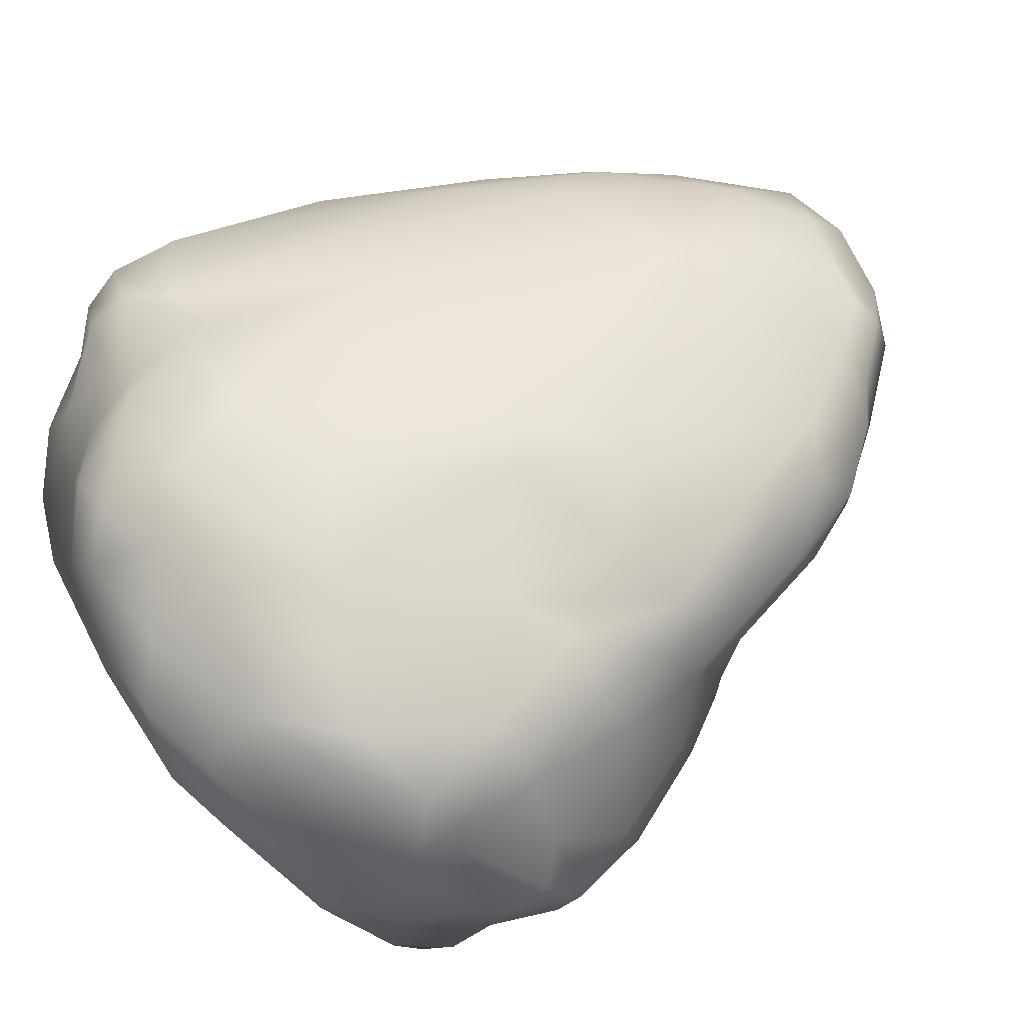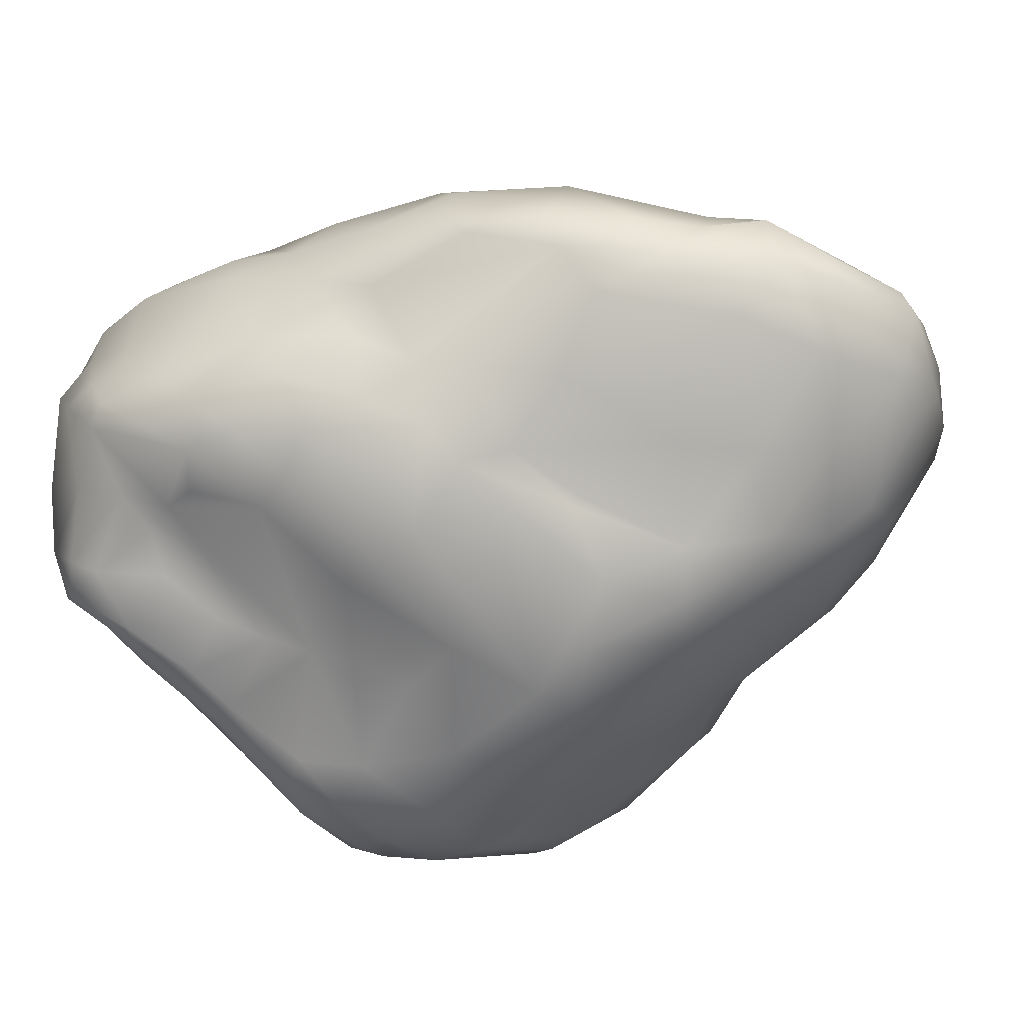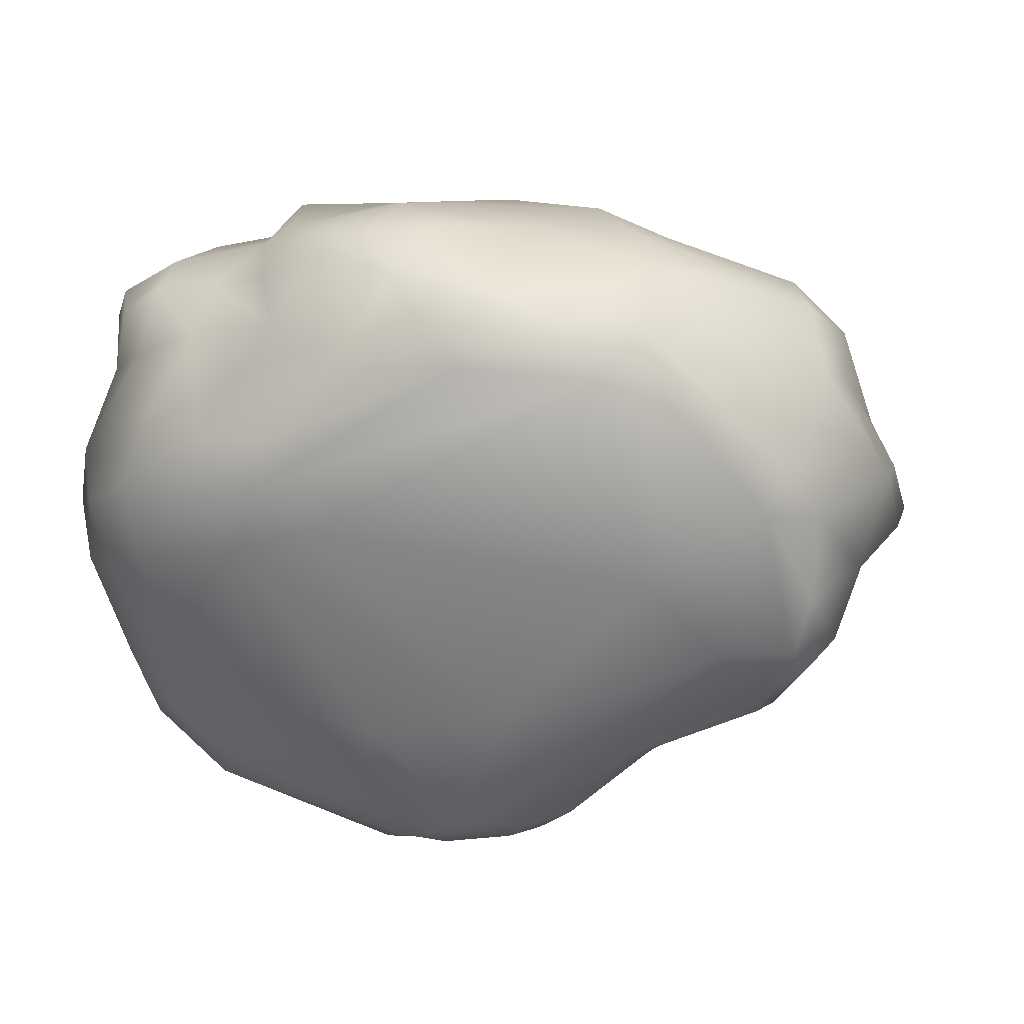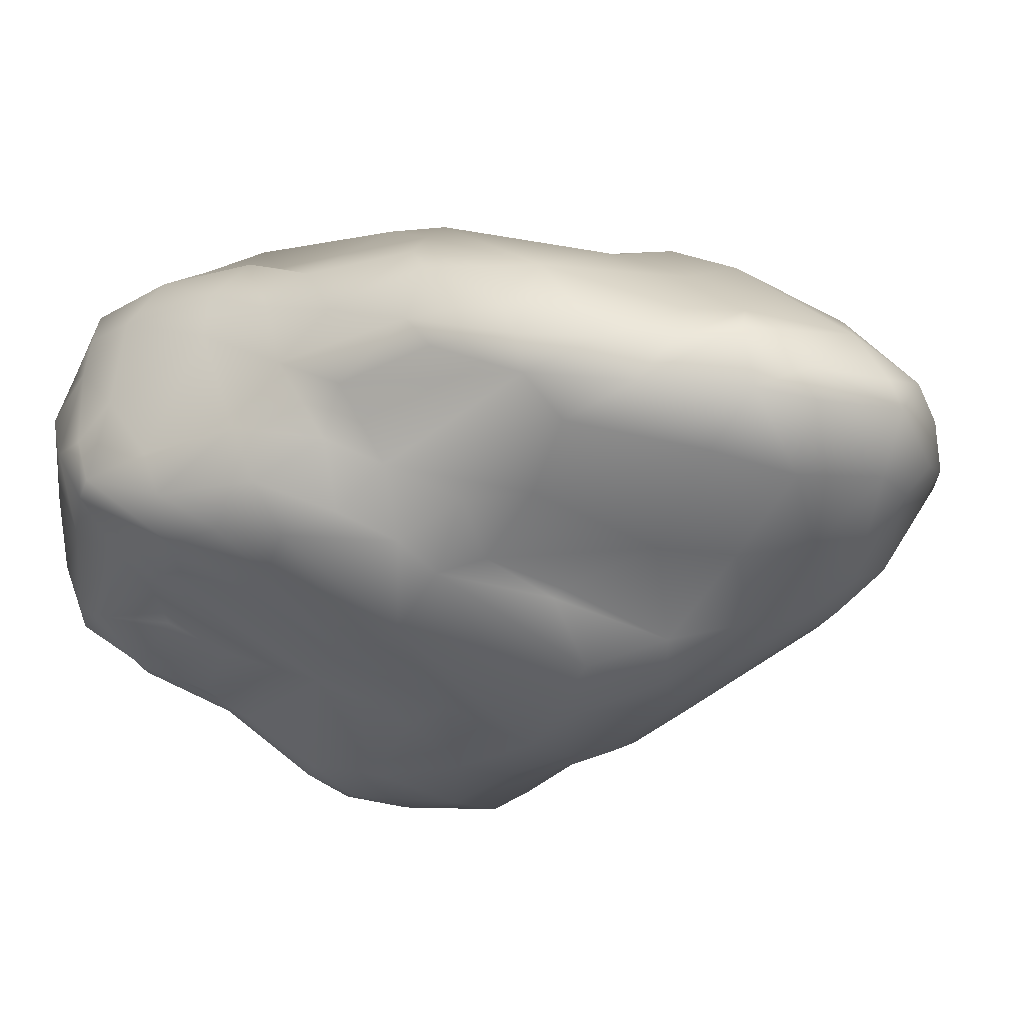
<metadata>
{"format":"obj","ext":"obj","renderer":"f3d","projection":"perspective","resolution":1024,"background":"white","views":[{"elev":58.7,"azim":55.9,"up":"+Z"},{"elev":-30.6,"azim":130.4,"up":"+Z"},{"elev":3.5,"azim":7.1,"up":"+Z"},{"elev":-5.6,"azim":136.2,"up":"+Z"}]}
</metadata>
<code>
o Group1
v -0.6946 0.09213 -0.6188
v -0.8408 0.1392 -0.5079
v -0.7336 0.3032 -0.5019
v 0.2149 0.8442 -0.2673
v 0.6213 -0.2578 -0.4474
v 0.6563 -0.2337 -0.4303
v 0.5403 -0.2967 -0.4602
v 0.7104 0.3322 0.4155
v 0.6551 0.4242 0.4915
v 0.6219 0.1518 0.5569
v 0.7403 0.1447 0.461
v -0.2956 1.319 -0.2454
v -0.4341 1.297 -0.2155
v -0.2803 1.486 -0.05736
v 0.07648 -0.1943 -0.7375
v -0.05543 -0.2593 -0.7104
v -0.1409 -0.2249 -0.7521
v -0.5944 -0.3558 -0.4048
v -0.7478 -0.1997 -0.4806
v -0.6175 -0.1888 -0.5852
v -0.4164 -0.2137 -0.6522
v 0.302 -0.7324 0.312
v -0.7326 -0.4942 0.2454
v -0.8033 -0.4762 0.07304
v -0.5998 -0.5962 0.1862
v -0.6186 -0.5835 0.04886
v -1.001 0.09779 0.142
v -0.9858 -0.004177 0.1942
v -0.9133 -0.04726 0.3362
v -0.9034 -0.1302 0.4615
v -0.8436 0.385 0.4121
v -0.9264 0.407 0.2483
v -0.8743 0.5639 0.2725
v -0.9224 0.5325 0.02522
v -0.9965 0.2594 0.02782
v -0.7654 0.9913 0.07347
v -0.8424 0.8186 0.0361
v -0.7241 0.7993 -0.233
v -0.8623 0.5532 -0.1823
v -0.6929 1.14 -0.000747
v -0.5611 1.345 0.06656
v -0.551 1.363 -0.01134
v -0.6139 1.125 -0.1902
v -0.611 0.9917 -0.2833
v -0.3787 1.2 -0.3124
v -0.4991 1.036 -0.3412
v -0.2478 1.231 -0.3176
v -0.2582 1.009 -0.4459
v -0.1055 1.155 -0.3498
v -0.1119 1.346 -0.1791
v 0.0114 1.215 -0.1971
v 0.02649 1.012 -0.3882
v -0.03642 0.9471 -0.4833
v -0.1234 0.8862 -0.5347
v -0.3067 0.7539 -0.5525
v -0.5973 0.6361 -0.425
v -0.7166 0.6376 -0.3241
v -0.8276 0.4435 -0.3738
v -0.9172 0.4371 -0.1793
v -0.963 0.1742 -0.2767
v -1.011 0.05872 -0.002101
v -1.007 -0.1017 0.01952
v -0.9838 -0.1487 0.1407
v -0.7958 -0.3488 0.3687
v -0.8848 -0.221 0.3328
v -0.8462 -0.2834 0.4667
v -0.8706 -0.1899 0.5158
v -0.7382 -0.227 0.5828
v -0.8565 -0.02404 0.5333
v -0.6858 0.6709 0.4206
v -0.6986 0.7892 0.3657
v -0.5934 1.053 0.3218
v -0.4774 1.232 0.3044
v -0.4194 1.398 0.2077
v -0.3909 1.491 0.1251
v -0.4823 1.437 0.021
v -0.3537 1.502 0.01731
v -0.1621 1.572 0.1252
v -0.159 1.515 -0.02514
v 0.05731 1.511 0.1317
v 0.05577 1.438 -0.03118
v 0.1413 1.083 -0.181
v 0.1125 0.8218 -0.4491
v 0.03496 0.7016 -0.5608
v -0.0746 0.5812 -0.6621
v -0.4508 0.5918 -0.5578
v -0.8869 0.3106 -0.3735
v -0.9362 0.07021 -0.3713
v -0.9569 -0.2095 -0.1139
v -0.9254 -0.318 0.02749
v -0.8143 -0.4251 0.2017
v -0.6445 -0.4621 0.4096
v -0.7602 -0.3145 0.5177
v -0.6193 -0.3533 0.526
v -0.5076 -0.3208 0.6183
v -0.5181 -0.1158 0.6471
v -0.6583 -0.1454 0.6203
v -0.4512 0.8759 0.5034
v -0.5207 1.027 0.412
v -0.3166 1.278 0.3827
v -0.3112 1.505 0.2075
v -0.1558 1.438 0.3145
v -0.1453 1.547 0.1953
v 0.06753 1.491 0.2103
v 0.1945 1.435 0.1559
v 0.237 1.335 0.01928
v 0.4059 0.94 -0.05959
v 0.4077 0.7825 -0.2026
v 0.4893 0.7888 -0.06969
v 0.2222 0.8227 -0.2891
v 0.4773 0.6891 -0.236
v 0.2985 0.6742 -0.4088
v 0.04509 0.5599 -0.6338
v -0.2045 0.5956 -0.6515
v -0.3393 0.5513 -0.6274
v -0.7558 0.4245 -0.447
v -0.8463 -0.00314 -0.5041
v -0.8468 -0.1065 -0.4314
v -0.8711 -0.3455 -0.1207
v -0.7719 -0.4595 -0.09211
v -0.6189 -0.5061 -0.1624
v -0.5095 -0.5944 -0.05648
v -0.4488 -0.6505 0.08227
v -0.4276 -0.661 0.1791
v -0.4419 -0.551 0.4377
v -0.4802 -0.4639 0.5405
v -0.3284 -0.5782 0.5955
v -0.4268 -0.3851 0.655
v -0.2413 -0.1981 0.7173
v -0.4415 -0.1962 0.7153
v -0.1893 0.4178 0.6435
v -0.4291 0.3009 0.6199
v -0.1884 0.9297 0.5631
v -0.1401 1.092 0.5183
v -0.05391 1.26 0.4116
v 0.1312 1.353 0.3477
v 0.1859 1.392 0.2983
v 0.2948 1.279 0.2707
v 0.3731 1.24 0.1738
v 0.3166 1.29 0.09088
v 0.4494 1.084 0.09132
v 0.5979 0.639 0.01613
v 0.5662 0.6533 -0.1625
v 0.6727 0.5565 -0.09462
v 0.7242 0.4159 -0.1439
v 0.4649 0.5374 -0.3635
v 0.464 0.4218 -0.407
v 0.2226 0.4446 -0.5421
v 0.01645 0.2657 -0.6908
v 0.1936 0.2741 -0.5802
v -0.09357 0.3354 -0.713
v -0.2129 0.367 -0.7029
v -0.3431 0.3549 -0.6685
v -0.6642 0.01918 -0.6534
v -0.6723 -0.04974 -0.6443
v -0.4232 -0.1372 -0.7033
v -0.2753 0.09352 -0.804
v -0.2697 -0.04654 -0.7946
v -0.3554 0.1447 -0.7557
v -0.1086 0.1197 -0.7844
v 0.1332 0.06962 -0.7072
v 0.2218 -0.06131 -0.6817
v 0.2929 0.1827 -0.5117
v 0.4653 0.3089 -0.4173
v 0.3356 0.0817 -0.4712
v 0.6941 0.3183 -0.2274
v 0.679 0.2252 -0.2644
v 0.8123 0.2723 -0.1251
v 0.7913 0.3898 -0.01933
v 0.7005 0.5409 0.07747
v 0.8136 0.3393 0.1119
v 0.6946 0.5881 0.2034
v 0.5331 1.039 0.1962
v 0.6409 0.8464 0.2683
v 0.6549 0.7777 0.3382
v 0.7425 0.4197 0.2673
v 0.5488 1.029 0.2849
v 0.4179 1.182 0.274
v 0.4202 0.9809 0.4669
v 0.5264 0.9469 0.3799
v 0.2229 1.252 0.3541
v 0.04541 1.099 0.4721
v 0.5451 0.6778 0.5245
v 0.5745 0.7474 0.472
v 0.6925 0.5469 0.3839
v 0.7948 0.1934 0.3524
v 0.9059 0.1124 0.06121
v 0.8985 0.1565 -0.03907
v 0.8466 0.1419 -0.1537
v 0.7766 0.08729 -0.2146
v 0.7633 -0.002693 -0.2165
v 0.4103 -0.001626 -0.438
v 0.5174 -0.07229 -0.3992
v 0.3676 -0.1628 -0.5602
v 0.09924 -0.05028 -0.7644
v -0.07971 -0.04531 -0.7986
v -0.2127 -0.1758 -0.7666
v -0.3127 -0.2582 -0.6484
v -0.2512 -0.3538 -0.5055
v -0.3505 -0.6187 -0.02094
v -0.006367 -0.7263 0.3379
v 0.1775 -0.7155 0.4292
v -0.06479 -0.7173 0.4032
v -0.2856 -0.6674 0.3333
v -0.1533 -0.6512 0.5398
v -0.2246 -0.5676 0.6384
v 0.07223 -0.6288 0.5288
v -0.06622 -0.5226 0.6506
v -0.1778 -0.3987 0.7049
v 0.03263 -0.1075 0.7289
v -0.05455 0.09588 0.7098
v -0.04443 0.721 0.5931
v 0.06782 0.8943 0.5508
v -0.08017 0.9332 0.5753
v 0.1733 0.3811 0.6827
v 0.3487 0.5081 0.6122
v 0.2405 0.2498 0.6811
v 0.4768 0.3531 0.5755
v 0.4703 0.08132 0.5773
v 0.697 -0.1056 0.5321
v 0.8139 -0.09839 0.4151
v 0.8782 -0.07299 0.2078
v 0.9298 -0.1313 0.1099
v 0.9561 -0.05454 0.007987
v 0.9395 -0.1067 -0.03179
v 0.8549 -0.2383 -0.1152
v 0.8176 -0.1189 -0.1606
v 0.7399 -0.08486 -0.2428
v 0.664 -0.1102 -0.3286
v 0.4786 -0.1954 -0.4916
v 0.3716 -0.2383 -0.5438
v 0.1825 -0.1407 -0.7097
v 0.03748 -0.148 -0.7695
v -0.115 -0.1582 -0.7842
v 0.05618 -0.3977 -0.454
v 0.4417 -0.6871 0.2583
v 0.3809 -0.6716 0.4263
v 0.3982 -0.5396 0.5639
v 0.1179 -0.4479 0.6464
v 0.3422 -0.4046 0.6405
v 0.2572 -0.2549 0.6979
v 0.4122 -0.3012 0.6296
v 0.5609 -0.3729 0.5564
v 0.7381 -0.3221 0.4675
v 0.7969 -0.2724 0.3962
v 0.818 -0.278 0.306
v 0.8604 -0.3405 0.1892
v 0.9157 -0.237 0.09025
v 0.7966 -0.3097 -0.2728
v 0.7674 -0.2441 -0.3114
v 0.3172 -0.261 -0.557
v 0.1705 -0.3213 -0.5644
v 0.539 -0.4384 -0.304
v 0.3484 -0.4278 -0.3758
v 0.3975 -0.5459 -0.143
v 0.6463 -0.5709 0.01974
v 0.6891 -0.5435 0.1106
v 0.7783 -0.3788 0.3104
v 0.5179 -0.4884 0.5304
v 0.7654 -0.4569 0.006597
v 0.7466 -0.4432 -0.1739
v 0.7052 -0.4228 -0.2977
v 0.7406 -0.3645 -0.3298
v 0.6503 -0.3303 -0.386
f 19 20 18
f 20 21 18
f 24 26 25
f 29 27 28
f 31 32 29
f 35 27 32
f 37 36 40
f 40 43 37
f 40 41 42
f 40 42 43
f 43 44 38
f 42 13 43
f 13 45 46
f 13 12 45
f 12 47 45
f 50 51 49
f 47 53 54
f 54 48 47
f 48 54 55
f 55 46 48
f 57 38 44
f 57 39 38
f 39 58 59
f 61 27 35
f 63 64 65
f 65 30 29
f 69 70 31
f 70 71 31
f 73 41 72
f 41 40 36
f 41 75 76
f 76 42 41
f 13 42 76
f 79 80 81
f 81 50 79
f 50 81 51
f 52 51 82
f 114 55 54
f 86 56 55
f 58 39 57
f 60 88 62
f 91 23 64
f 23 92 64
f 92 94 93
f 94 95 68
f 97 98 70
f 97 70 69
f 98 99 70
f 99 72 71
f 100 73 99
f 99 73 72
f 101 100 102
f 101 75 74
f 103 78 101
f 78 75 101
f 82 107 108
f 108 4 82
f 108 110 4
f 108 111 110
f 112 113 83
f 115 86 55
f 116 56 86
f 116 58 56
f 118 88 117
f 118 119 89
f 89 88 118
f 119 120 24
f 24 90 119
f 120 121 122
f 122 26 120
f 26 122 123
f 25 125 92
f 92 23 25
f 125 126 94
f 94 92 125
f 125 127 126
f 95 94 126
f 127 206 128
f 132 96 130
f 131 133 132
f 133 100 98
f 135 102 134
f 134 102 100
f 102 104 103
f 136 137 102
f 137 104 102
f 137 105 104
f 10 11 8 9
f 105 80 104
f 140 106 105
f 141 107 106
f 142 143 109
f 113 112 146
f 153 3 115
f 154 155 2
f 2 1 154
f 19 118 117
f 156 20 155
f 150 148 163
f 148 147 164
f 169 145 144
f 144 170 169
f 144 142 170
f 173 177 174
f 174 177 175
f 180 175 177
f 139 138 178
f 181 182 179
f 183 184 179
f 184 175 180
f 184 185 175
f 176 175 185
f 8 186 176
f 186 187 171
f 188 168 169
f 169 171 188
f 188 189 168
f 189 190 167
f 190 191 167
f 165 164 167
f 191 192 165
f 165 192 194
f 194 162 165
f 197 21 156
f 22 201 123
f 204 201 203
f 204 205 127
f 127 125 204
f 208 209 206
f 210 211 129
f 212 213 214
f 214 134 133
f 182 181 135
f 135 134 182
f 213 212 215
f 213 179 182
f 216 215 217
f 216 183 179
f 221 222 186
f 186 11 221
f 186 8 11
f 186 222 187
f 222 223 224
f 188 187 224
f 224 225 189
f 189 188 224
f 192 191 228
f 230 192 193
f 231 232 194
f 232 195 162
f 234 196 233
f 234 17 197
f 235 255 200
f 236 257 237
f 236 237 22
f 202 22 237
f 237 238 202
f 238 239 207
f 240 241 239
f 241 210 209
f 241 219 217
f 242 243 220
f 246 222 221
f 248 226 225
f 250 229 228
f 6 193 229
f 231 194 230
f 251 252 15
f 251 253 252
f 254 253 255
f 253 256 255
f 257 236 256
f 258 237 257
f 238 237 259
f 244 243 259
f 247 257 260
f 226 260 261
f 264 6 263
f 7 5 264
f 264 251 7
f 253 251 264
f 264 262 253
f 256 253 262
f 262 261 256
f 247 258 257
f 254 235 252
f 235 16 252
f 124 123 201
f 200 123 122
f 18 199 122
f 125 25 204
f 118 19 119
f 2 3 1
f 39 34 37 38
f 12 13 14
f 16 17 15
f 21 198 18
f 24 25 23
f 29 30 31
f 29 32 27
f 31 33 32
f 32 33 34
f 32 34 35
f 33 37 34
f 37 33 36
f 46 44 43 13
f 37 43 38
f 50 49 47 12
f 45 47 48
f 48 46 45
f 52 53 49 51
f 44 46 56 57
f 53 47 49
f 28 27 62 63
f 39 59 34
f 59 60 35
f 59 35 34
f 60 61 35
f 61 62 27
f 28 63 65 29
f 67 30 65 66
f 97 69 67 68
f 30 67 69
f 36 33 71 72
f 69 31 30
f 31 71 33
f 14 13 76 77
f 72 41 36
f 41 73 74
f 74 75 41
f 76 75 77
f 12 14 79 50
f 77 75 78
f 14 77 79
f 62 89 90 63
f 82 4 52
f 4 110 52
f 52 83 53
f 53 84 54
f 114 54 85
f 55 56 46
f 56 58 57
f 58 87 59
f 87 60 59
f 60 62 61
f 62 88 89
f 63 90 91 64
f 93 66 64 92
f 66 93 68 67
f 66 65 64
f 93 94 68
f 96 97 68 95
f 74 73 100 101
f 70 99 71
f 98 100 99
f 104 80 78 103
f 102 103 101
f 78 80 79
f 78 79 77
f 105 106 81 80
f 51 81 106 82
f 116 86 115 3
f 82 106 107
f 107 109 108
f 110 111 83
f 83 52 110
f 83 113 84
f 84 53 83
f 84 113 85
f 85 54 84
f 114 115 55
f 87 58 116 2
f 60 87 2 88
f 2 117 88
f 25 26 123 124
f 119 19 120
f 119 90 89
f 24 91 90
f 120 26 24
f 128 95 126 127
f 124 204 25
f 129 130 128 209
f 128 206 209
f 95 128 130 96
f 132 130 129 131
f 139 105 137 138
f 132 97 96
f 132 98 97
f 132 133 98
f 133 134 100
f 135 136 102
f 142 109 107 141
f 139 140 105
f 106 140 141
f 109 143 111 108
f 146 111 143 145
f 113 149 151 85
f 111 146 112
f 112 83 111
f 146 147 148
f 146 148 113
f 113 148 149
f 149 148 150
f 85 151 152 114
f 115 114 152 153
f 1 159 157 154
f 3 153 1
f 2 155 117
f 155 19 117
f 155 20 19
f 155 158 156
f 155 154 157
f 157 158 155
f 153 152 157 159
f 160 157 152 151
f 161 150 163 165
f 149 150 161
f 149 160 151
f 161 160 149
f 147 146 145 166
f 164 165 163
f 163 148 164
f 164 147 166 167
f 173 172 142 141
f 145 168 166
f 170 171 169
f 170 142 172
f 172 176 170
f 172 174 175 176
f 172 173 174
f 179 180 177 178
f 173 139 178 177
f 178 138 181
f 136 181 138 137
f 181 179 178
f 185 184 183 9
f 179 184 180
f 168 189 167 166
f 185 8 176
f 176 186 171
f 171 187 188
f 171 170 176
f 168 145 169
f 160 161 195 196
f 167 191 165
f 162 161 165
f 162 195 161
f 157 160 196 158
f 122 199 235 200
f 158 197 156
f 21 20 156
f 199 18 198
f 208 206 205 207
f 200 22 123
f 201 202 203
f 203 205 204
f 127 205 206
f 182 134 214 213
f 209 210 129
f 129 211 131
f 131 212 133
f 212 214 133
f 179 213 215 216
f 135 181 136
f 11 10 220 221
f 217 218 216
f 216 218 183
f 218 219 9
f 218 9 183
f 219 10 9
f 219 220 10
f 191 225 227 228
f 187 222 224
f 225 226 227
f 189 225 191 190
f 192 228 229 193
f 196 234 197 158
f 230 193 6
f 230 194 192
f 194 232 162
f 232 233 195
f 195 233 196
f 199 198 17 16
f 197 17 198 21
f 209 208 239 241
f 16 235 199
f 255 22 200
f 22 255 236
f 202 238 207
f 207 205 202
f 207 239 208
f 238 240 239
f 217 215 210 241
f 221 220 244 245
f 210 215 211
f 215 131 211
f 217 219 218
f 241 242 219
f 242 220 219
f 220 243 244
f 248 223 246 247
f 245 246 221
f 222 246 223
f 223 248 225 224
f 249 250 227 226
f 231 251 15 232
f 227 250 228
f 250 6 229
f 230 6 5
f 5 231 230
f 231 5 7
f 243 240 238 259
f 15 252 16
f 15 233 232
f 252 253 254
f 255 235 254
f 256 236 255
f 258 259 237
f 259 258 244
f 246 245 258 247
f 240 243 242
f 242 241 240
f 258 245 244
f 248 247 260 226
f 263 249 261 262
f 261 249 226
f 250 249 263 6
f 263 262 264
f 256 261 260 257
f 264 5 6
f 7 251 231
f 17 234 233 15
f 205 203 202
f 202 201 22
f 19 18 121 120
f 215 212 131
f 204 124 201
f 121 18 122
f 139 173 141 140
f 8 185 9
f 144 143 142
f 145 143 144
f 159 1 153
f 2 116 3
f 91 24 23

</code>
